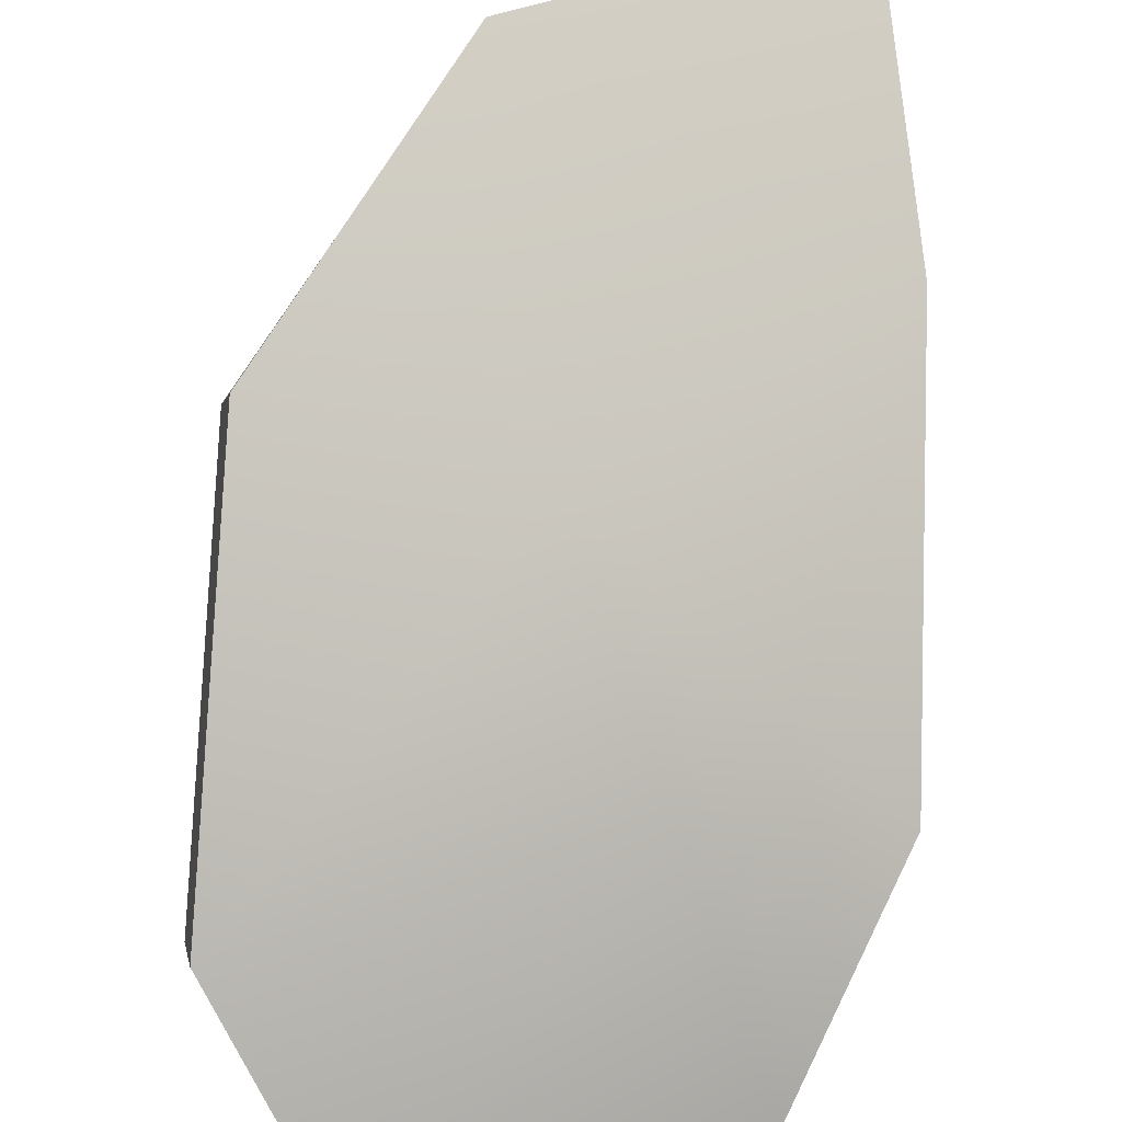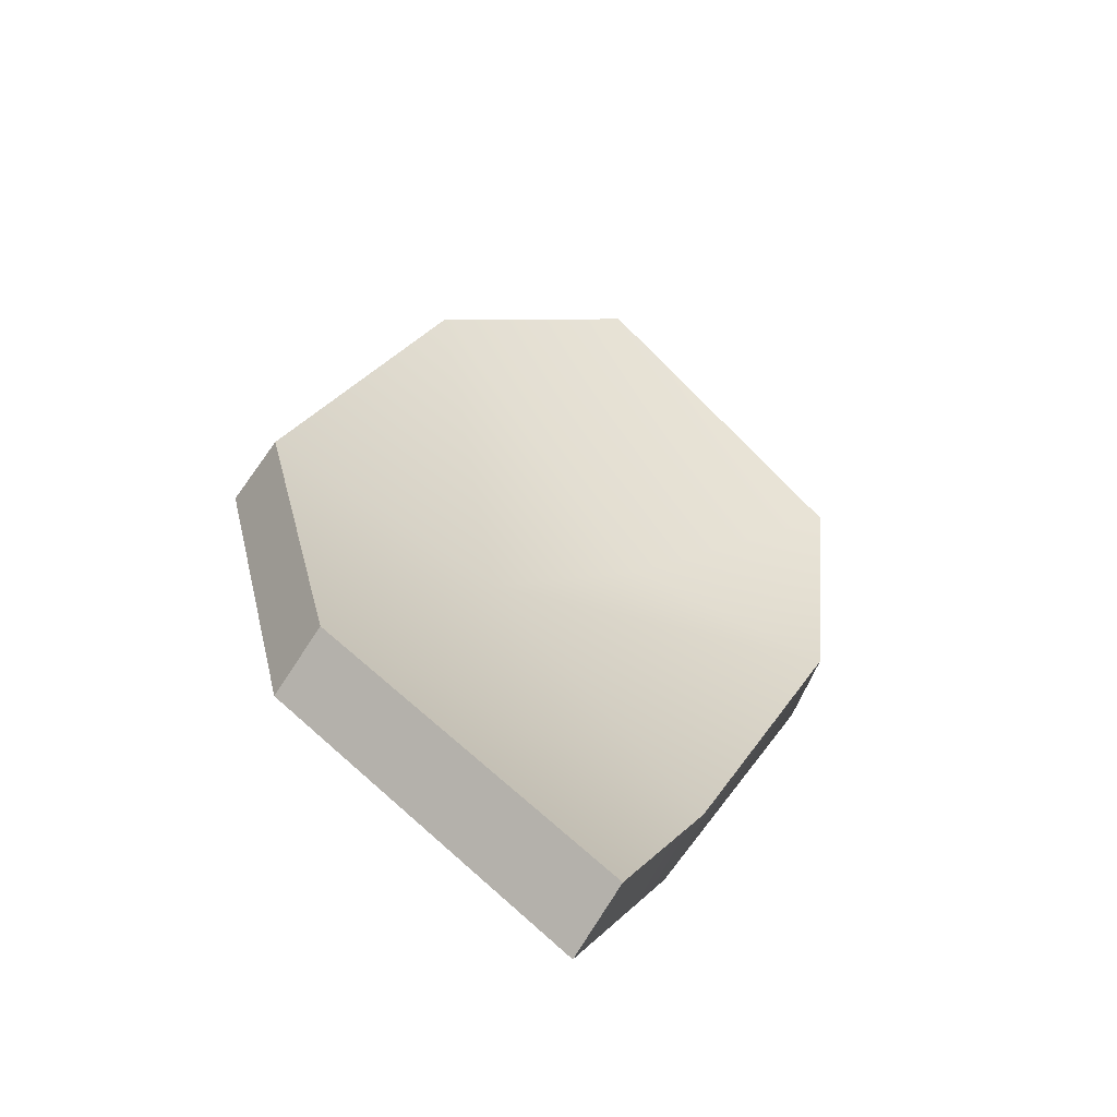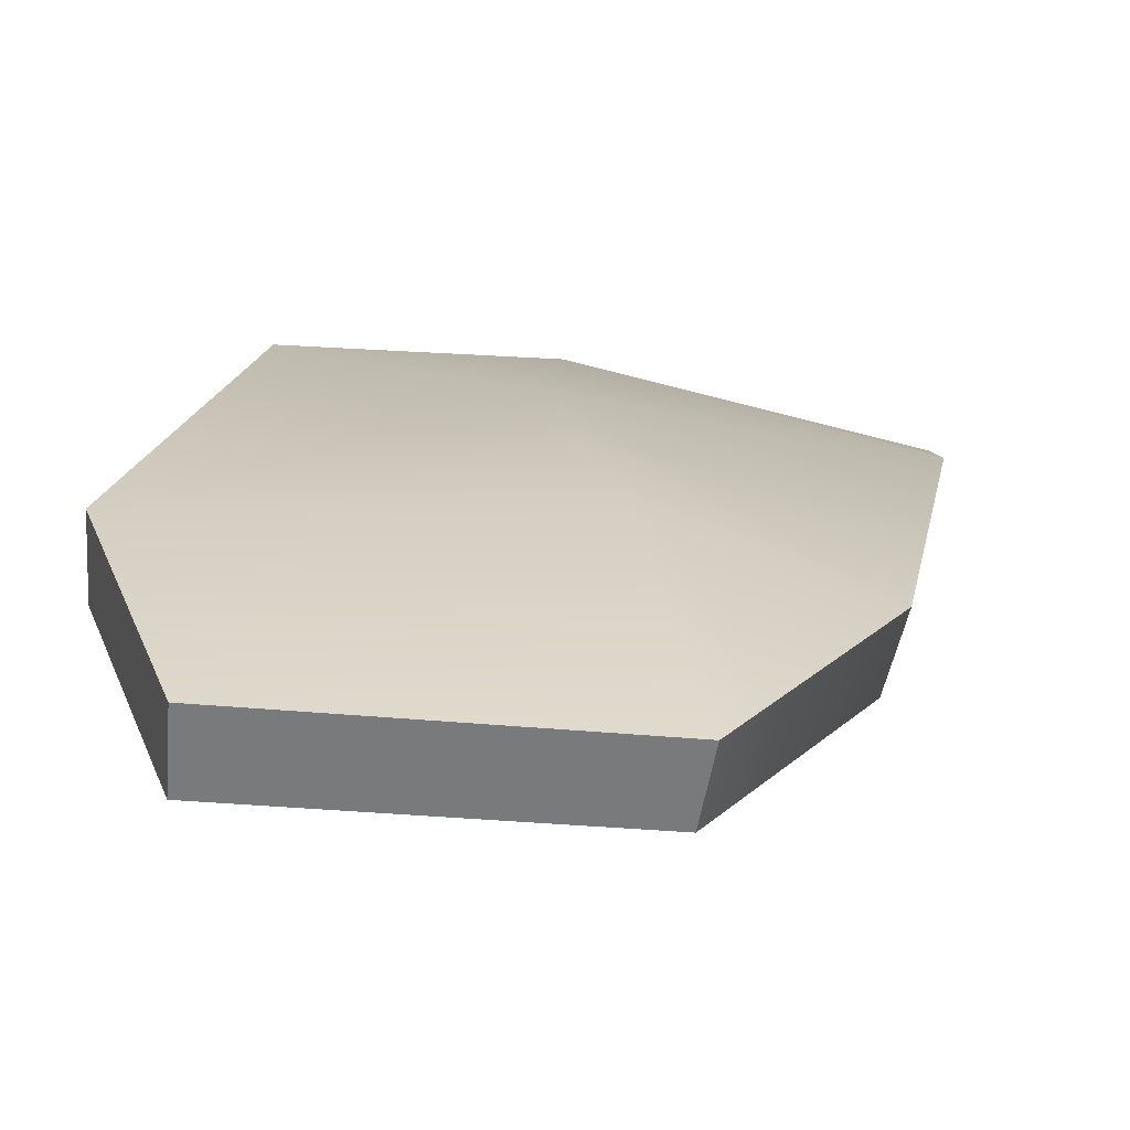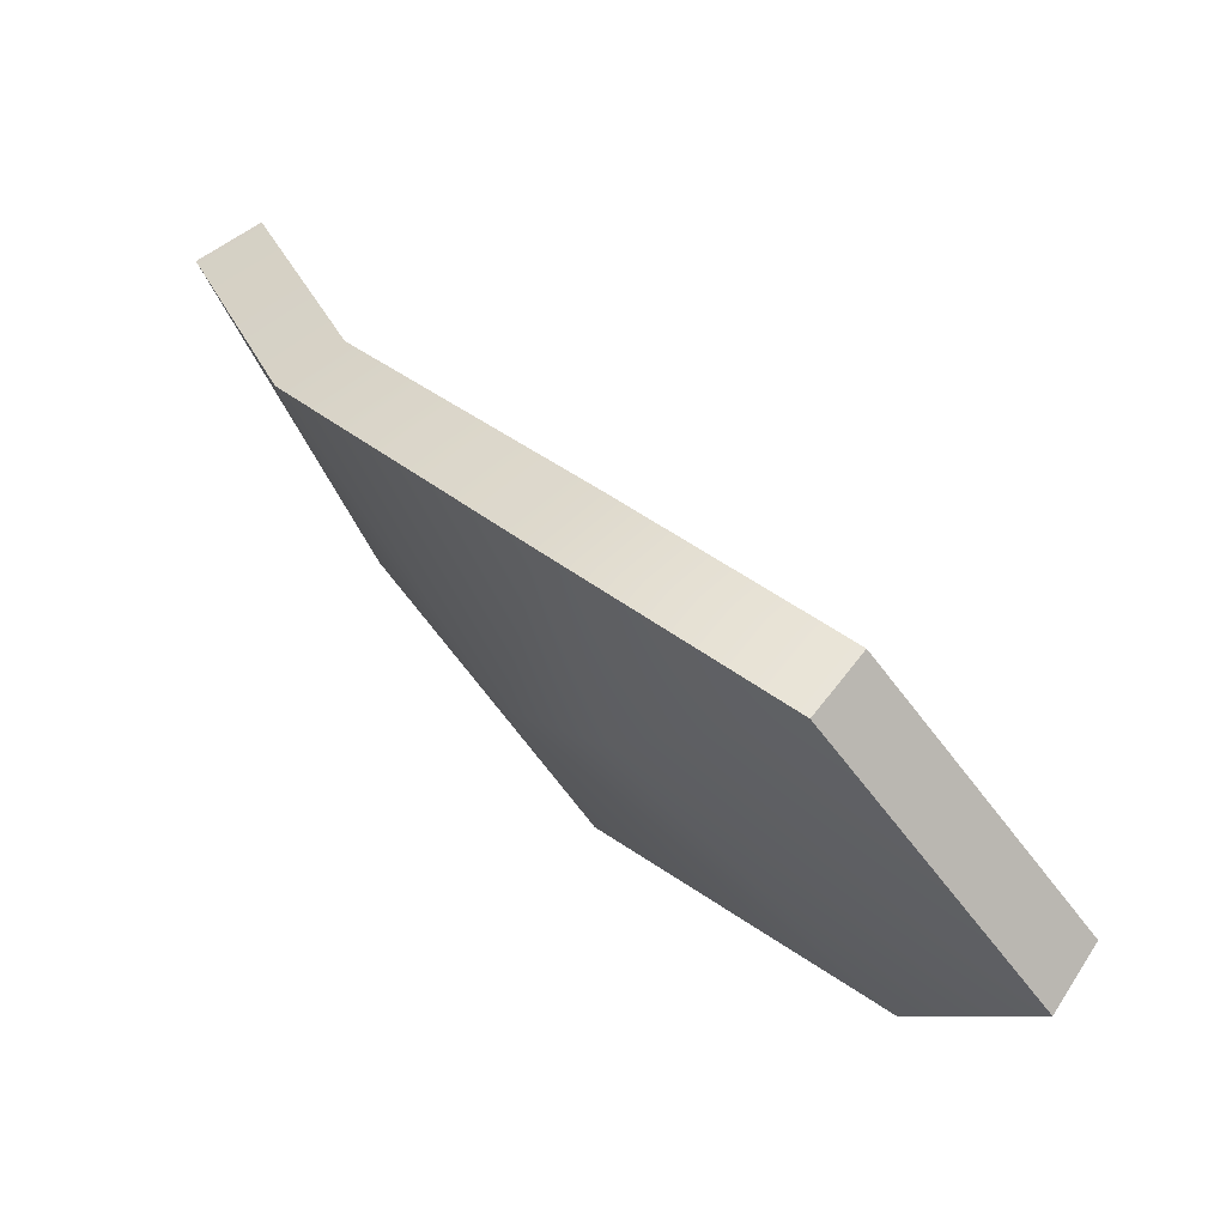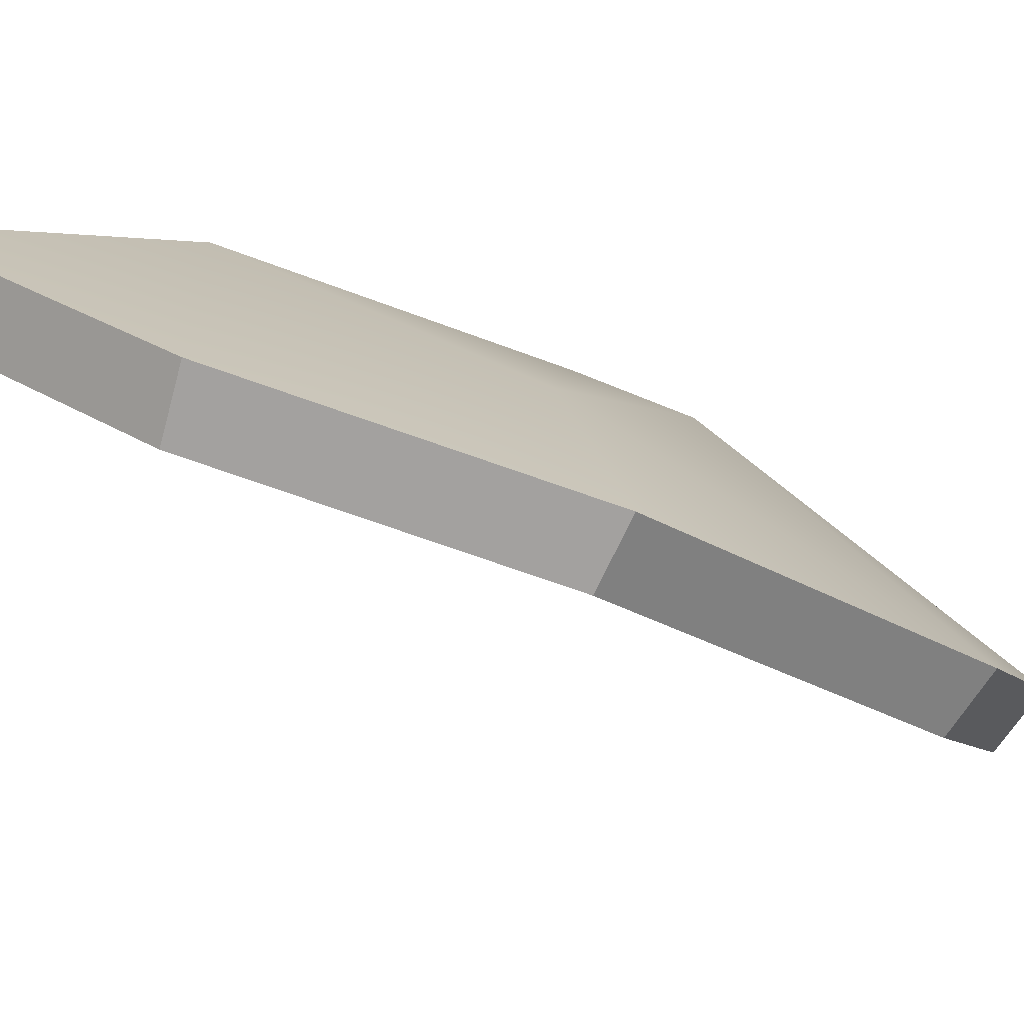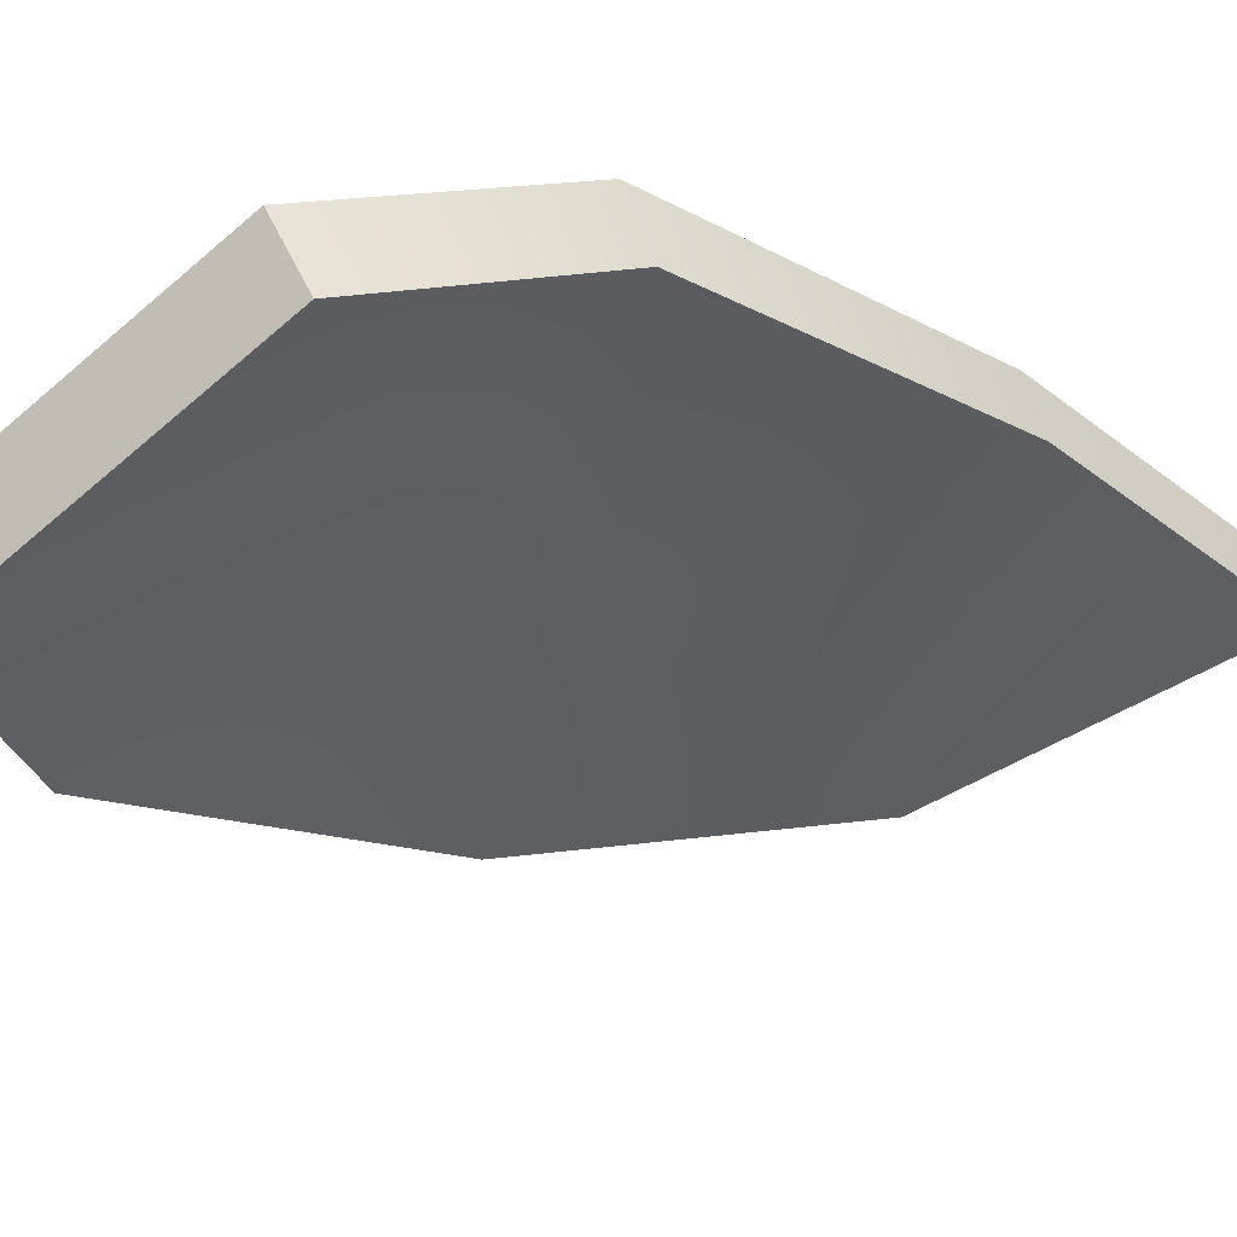
<metadata>
{"format":"obj","ext":"obj","renderer":"f3d","projection":"perspective","resolution":1024,"background":"white","views":[{"elev":53.1,"azim":-9.9,"up":"+Z"},{"elev":76.3,"azim":50.2,"up":"+Y"},{"elev":-20.3,"azim":1.1,"up":"+Z"},{"elev":-48.2,"azim":127.8,"up":"+Y"},{"elev":42.9,"azim":-121.9,"up":"+Z"},{"elev":-73.9,"azim":47.8,"up":"+Z"}]}
</metadata>
<code>
g shard82
v -0.001834 0.07859 0.08212
v 0.08827 0.1079 0.06966
v 0.08351 0.03177 0.03643
v -0.001883 -0.009978 0.03435
v 0.06595 -0.05958 -0.03083
v -0.06396 0.01043 0.05568
v 0.01234 -0.05992 -0.007911
v -0.08722 -0.07442 -0.0158
v 0.02815 -0.1038 -0.07024
v 0.01234 -0.05992 -0.007911
v 0.06595 -0.05958 -0.03083
v -0.06387 -0.1158 -0.06678
v -0.08722 -0.07442 -0.0158
v -0.005826 0.08726 0.06459
v 0.07824 0.04179 0.02013
v 0.08323 0.1158 0.05201
v -0.005103 0.001416 0.01823
v 0.06058 -0.04595 -0.04428
v -0.0659 0.02164 0.0394
v 0.008582 -0.04632 -0.02209
v -0.08827 -0.06027 -0.02981
v 0.02429 -0.08828 -0.08212
v 0.06058 -0.04595 -0.04428
v 0.008582 -0.04632 -0.02209
v -0.0657 -0.1002 -0.07913
v -0.08827 -0.06027 -0.02981
v -0.0659 0.02164 0.0394
v -0.06396 0.01043 0.05568
v -0.08722 -0.07442 -0.0158
v -0.08827 -0.06027 -0.02981
v 0.06058 -0.04595 -0.04428
v 0.06595 -0.05958 -0.03083
v 0.08351 0.03177 0.03643
v 0.07824 0.04179 0.02013
v 0.08827 0.1079 0.06966
v 0.08323 0.1158 0.05201
v 0.08323 0.1158 0.05201
v 0.08827 0.1079 0.06966
v -0.001834 0.07859 0.08212
v -0.005826 0.08726 0.06459
v -0.005826 0.08726 0.06459
v -0.001834 0.07859 0.08212
v -0.06396 0.01043 0.05568
v -0.0659 0.02164 0.0394
v 0.02429 -0.08828 -0.08212
v 0.02815 -0.1038 -0.07024
v 0.06595 -0.05958 -0.03083
v 0.06058 -0.04595 -0.04428
v -0.0657 -0.1002 -0.07913
v -0.06387 -0.1158 -0.06678
v 0.02815 -0.1038 -0.07024
v 0.02429 -0.08828 -0.08212
v -0.08827 -0.06027 -0.02981
v -0.08722 -0.07442 -0.0158
v -0.06387 -0.1158 -0.06678
v -0.0657 -0.1002 -0.07913
g shard82_0
f 3 2 1
f 3 1 4
f 5 3 4
f 1 6 4
f 5 4 7
f 4 6 8
f 4 8 7
f 11 10 9
f 10 12 9
f 10 13 12
f 16 15 14
f 14 15 17
f 15 18 17
f 19 14 17
f 17 18 20
f 19 17 21
f 21 17 20
f 24 23 22
f 25 24 22
f 26 24 25
f 29 28 27
f 30 29 27
f 33 32 31
f 34 33 31
f 35 33 34
f 36 35 34
f 39 38 37
f 40 39 37
f 43 42 41
f 44 43 41
f 47 46 45
f 48 47 45
f 51 50 49
f 52 51 49
f 55 54 53
f 56 55 53

</code>
